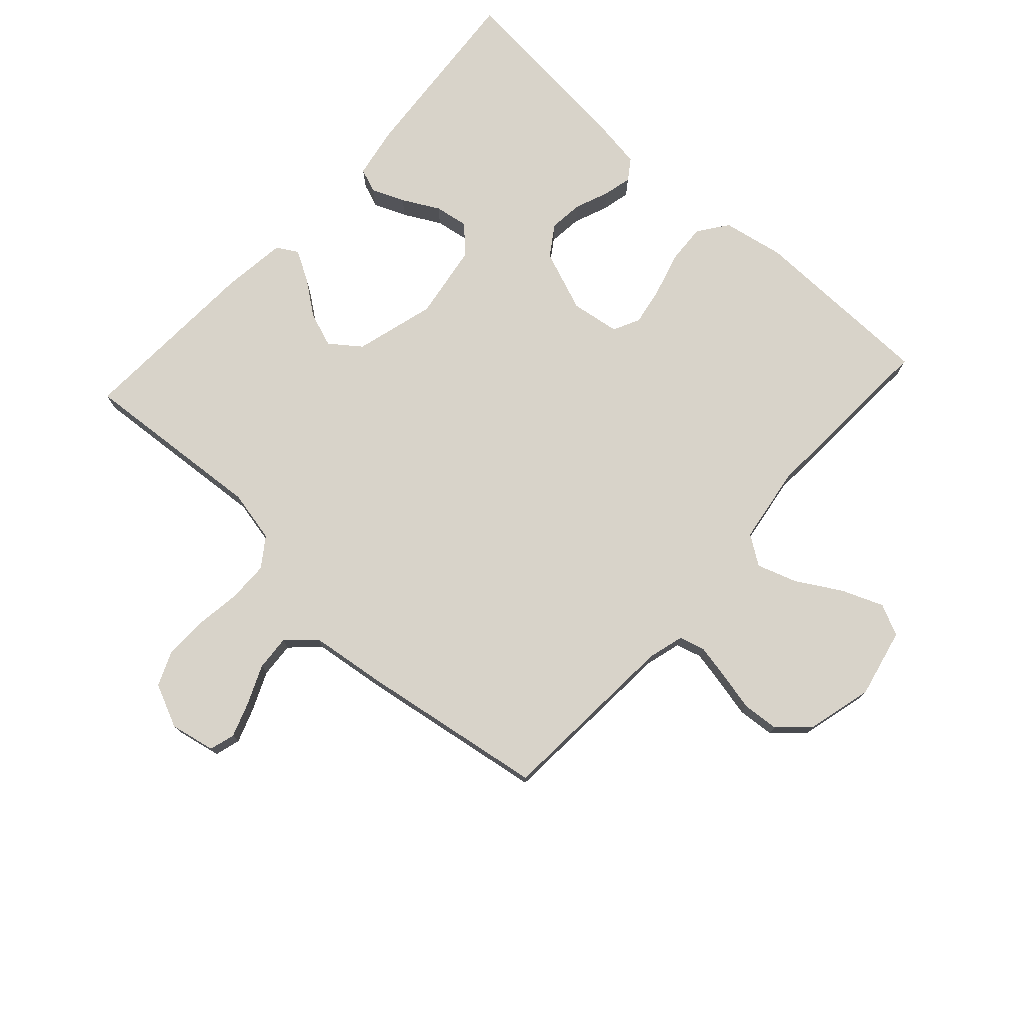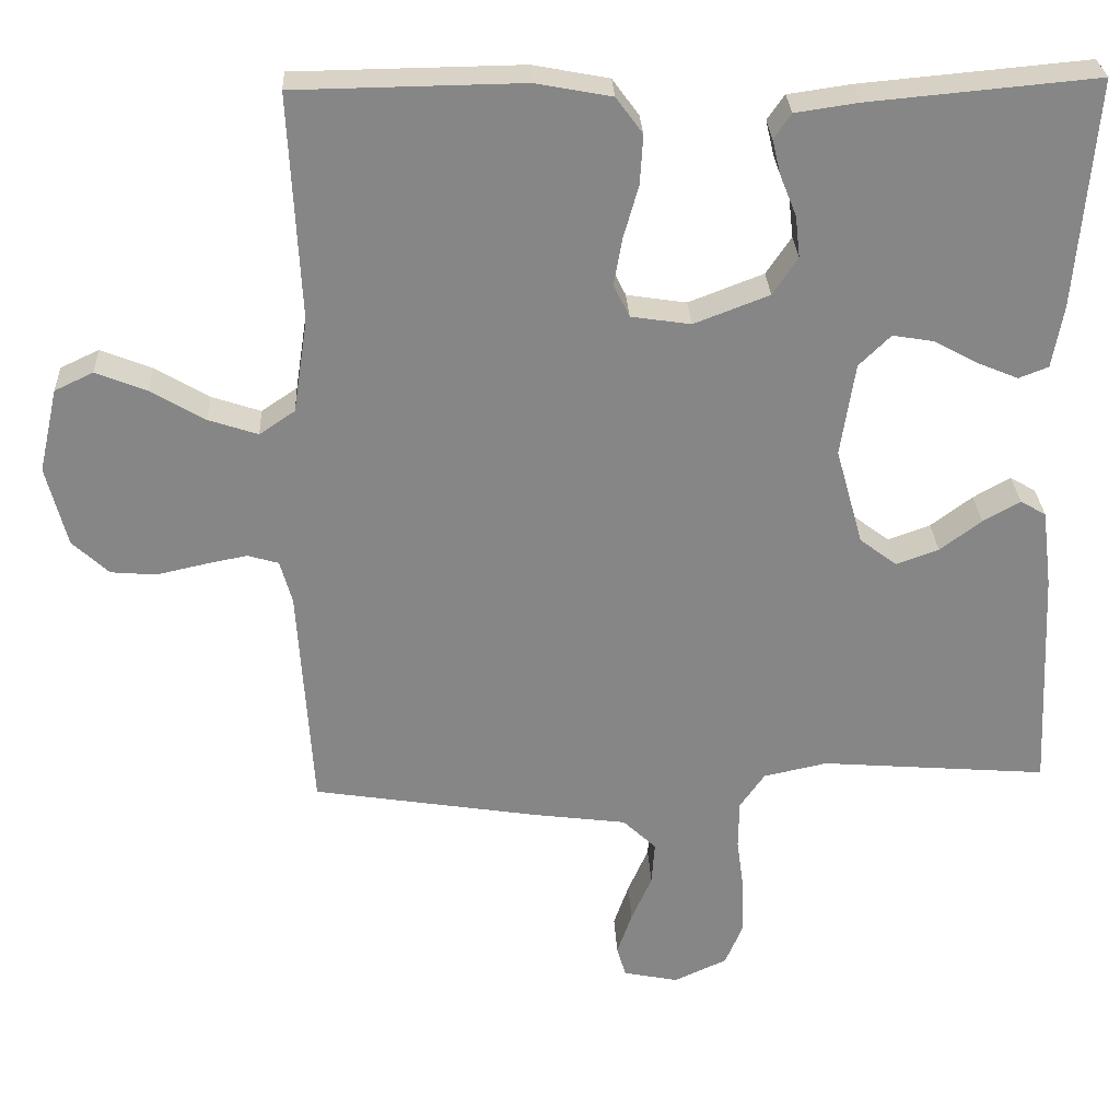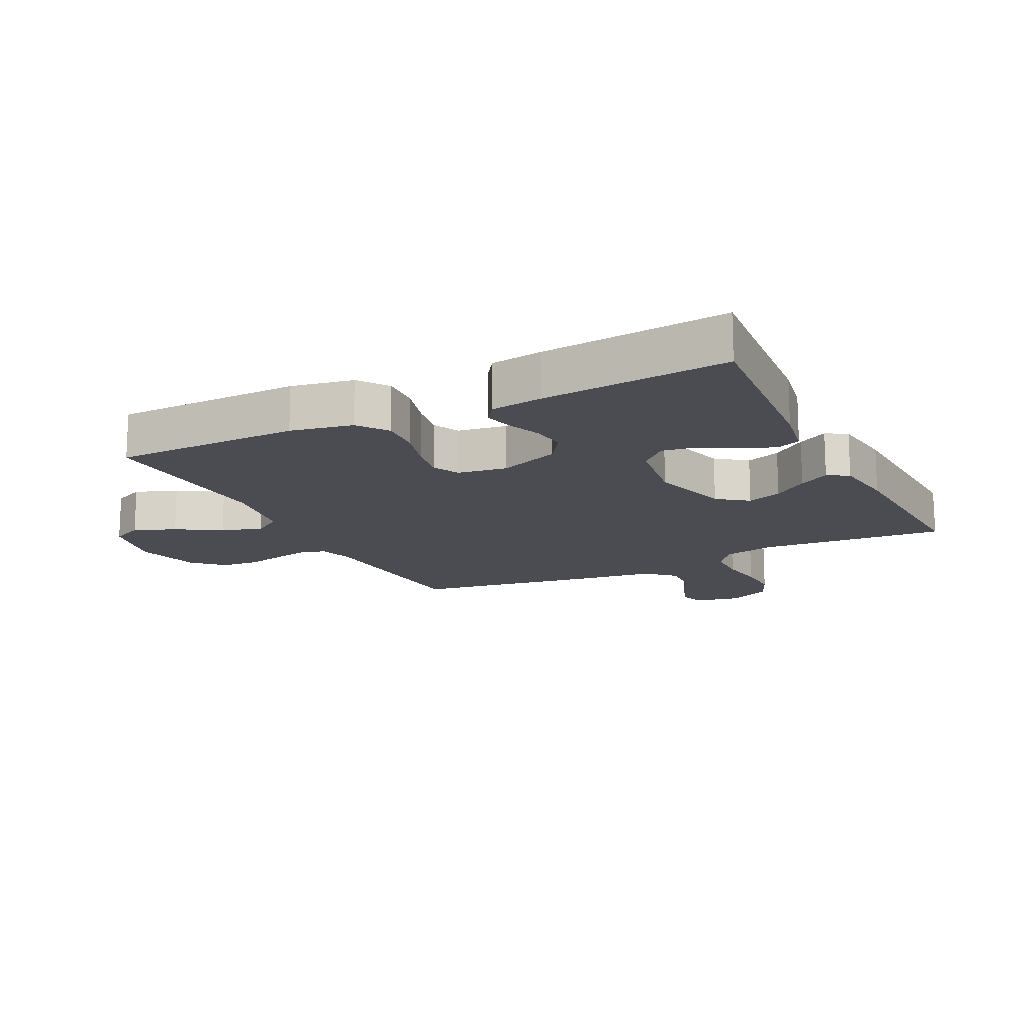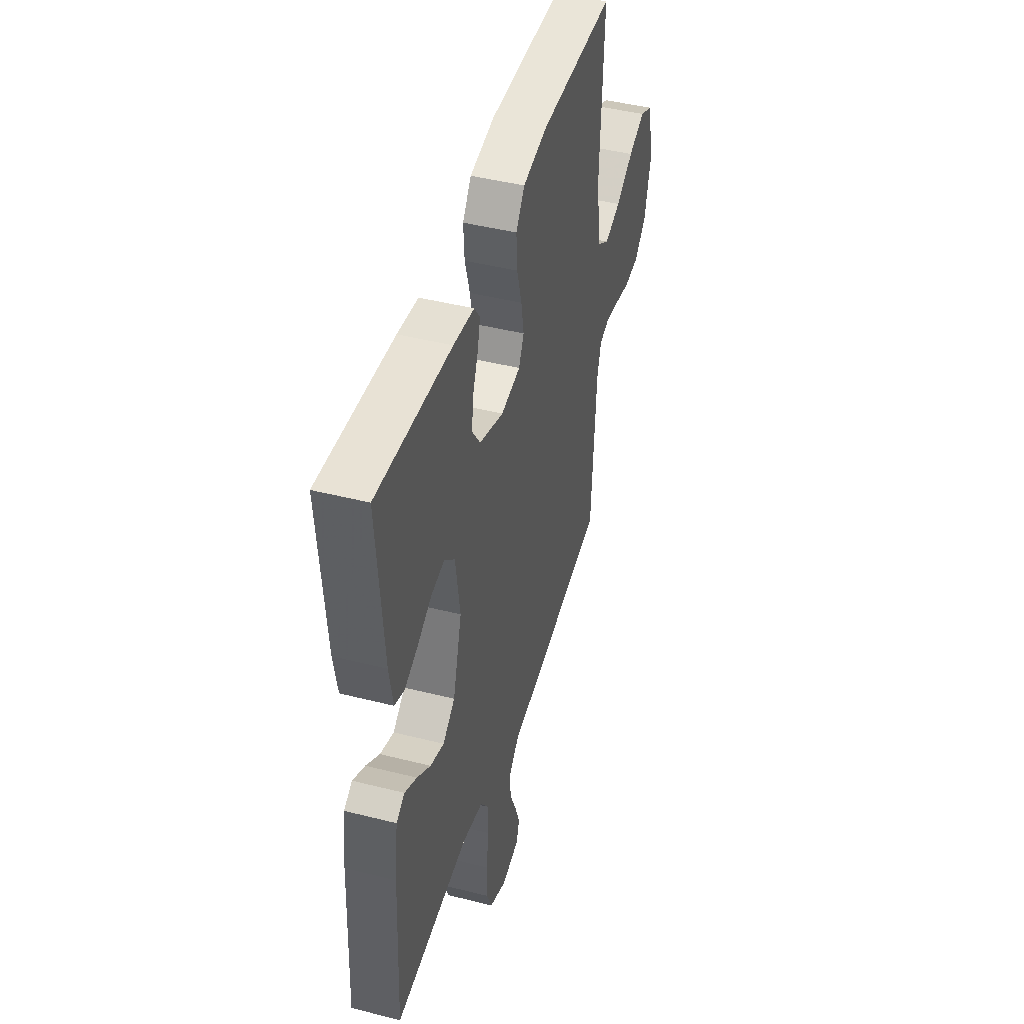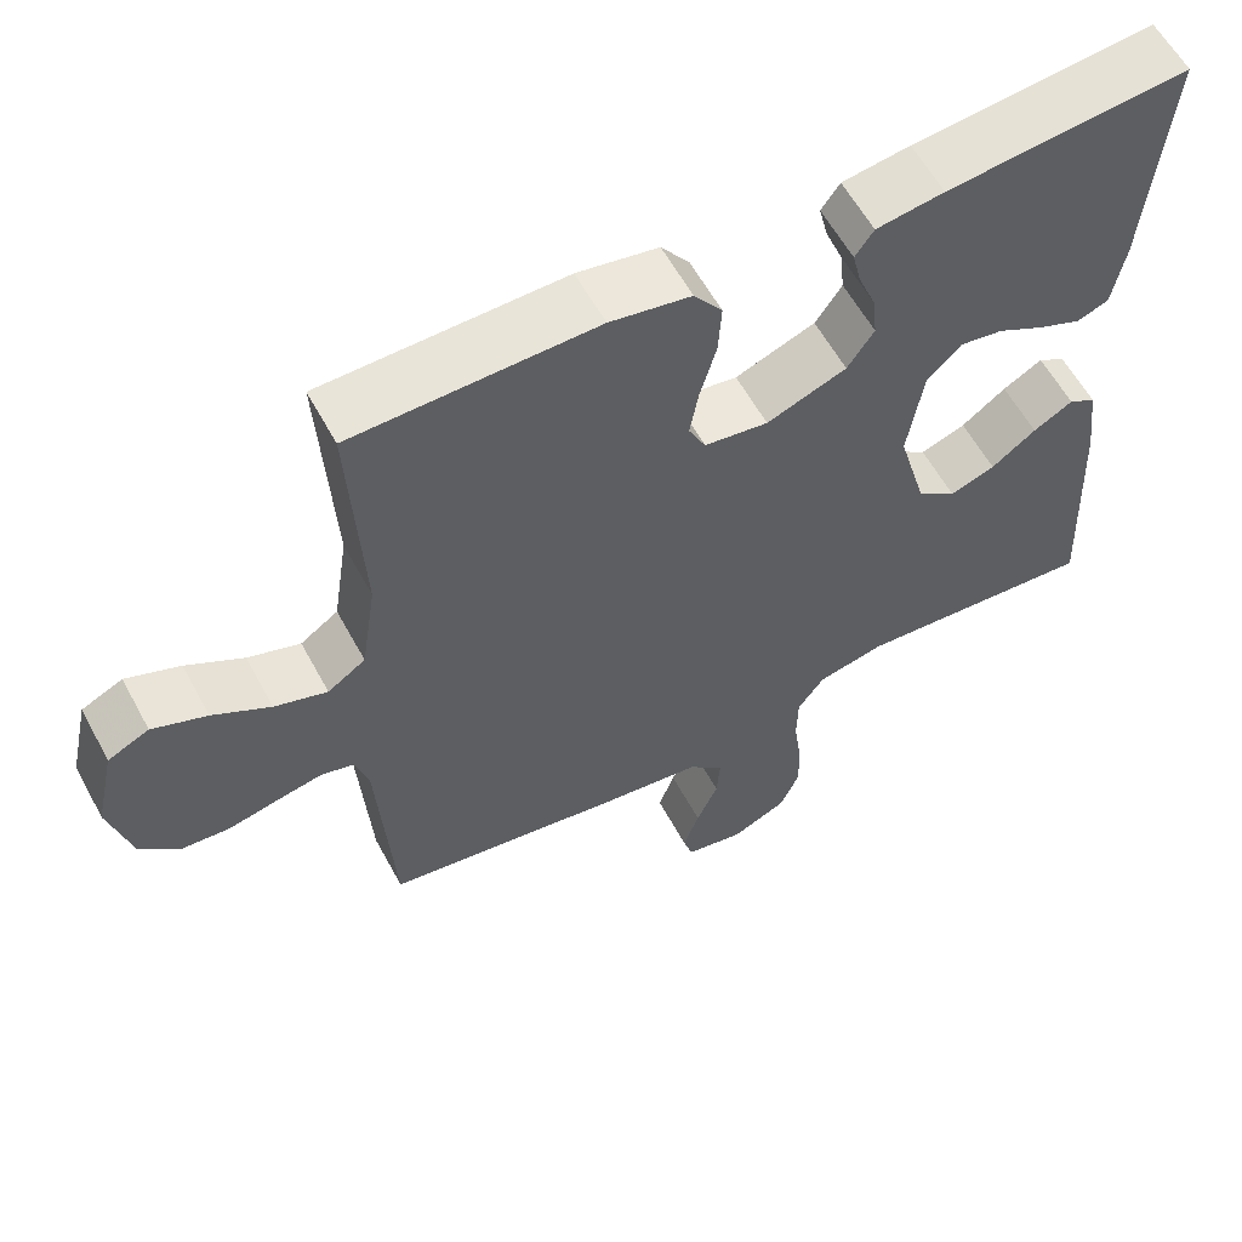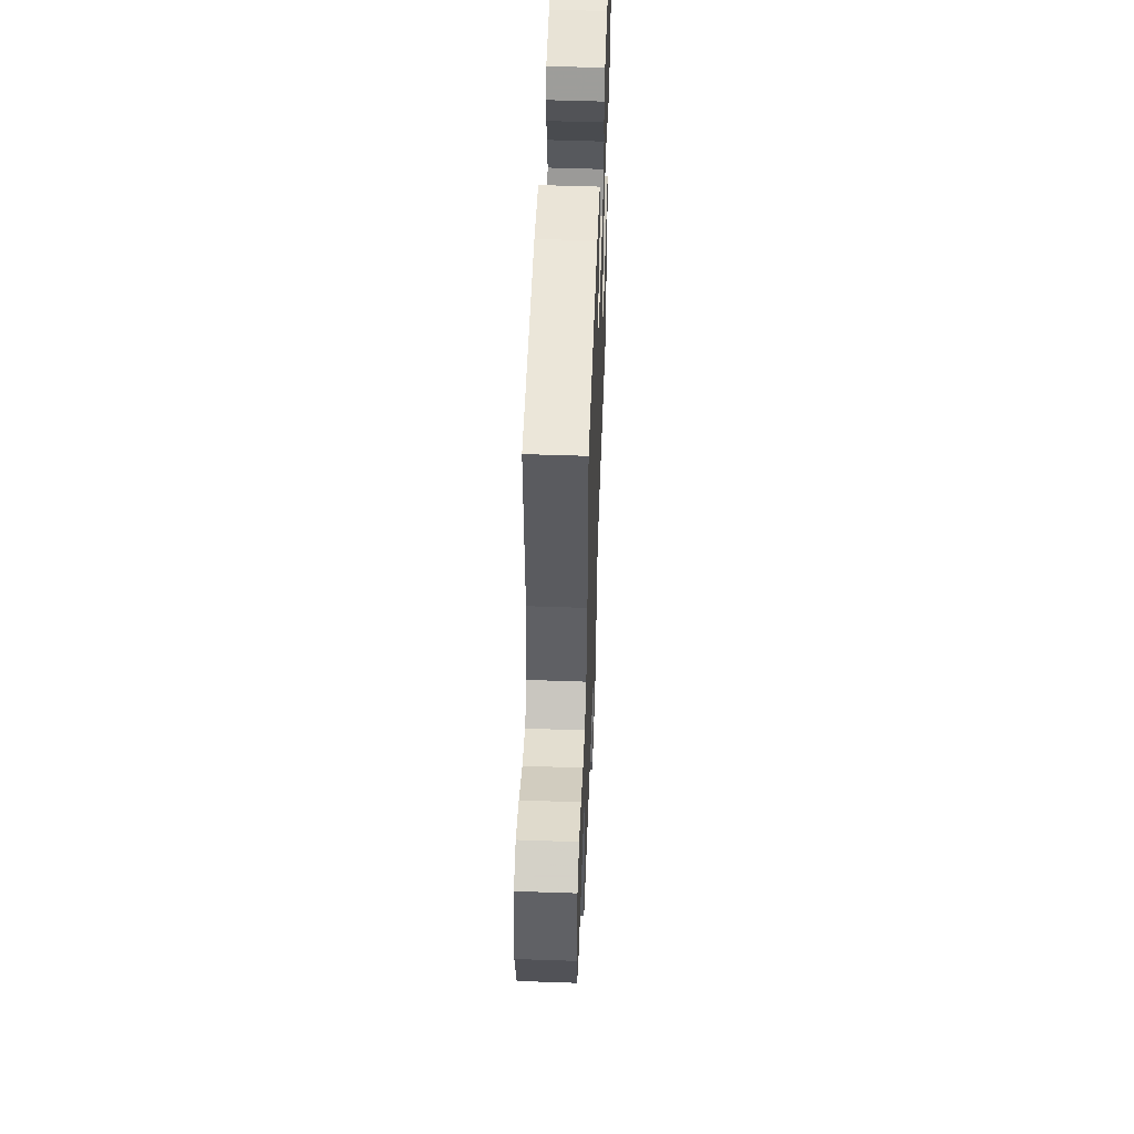
<metadata>
{"format":"obj","ext":"obj","renderer":"f3d","projection":"perspective","resolution":1024,"background":"white","views":[{"elev":76.0,"azim":-137.6,"up":"+Y"},{"elev":28.3,"azim":-2.8,"up":"+Z"},{"elev":-15.3,"azim":26.5,"up":"+Y"},{"elev":45.2,"azim":106.3,"up":"+Z"},{"elev":59.6,"azim":-28.4,"up":"+Z"},{"elev":54.3,"azim":-87.9,"up":"+Z"}]}
</metadata>
<code>
v -0.5 0.07 0.5
v -0.2 0.07 0.504
v -0.1 0.07 0.485
v -0.065 0.07 0.437
v -0.069 0.07 0.372
v -0.089 0.07 0.302
v -0.1 0.07 0.24
v -0.079 0.07 0.197
v 0 0.07 0.185
v 0.099 0.07 0.223
v 0.132 0.07 0.272
v 0.126 0.07 0.327
v 0.104 0.07 0.382
v 0.093 0.07 0.428
v 0.116 0.07 0.461
v 0.2 0.07 0.473
v 0.5 0.07 0.5
v 0.475 0.07 0.2
v 0.46 0.07 0.116
v 0.421 0.07 0.101
v 0.368 0.07 0.123
v 0.309 0.07 0.155
v 0.255 0.07 0.164
v 0.213 0.07 0.123
v 0.194 0.07 0
v 0.23 0.07 -0.129
v 0.279 0.07 -0.166
v 0.335 0.07 -0.146
v 0.39 0.07 -0.105
v 0.439 0.07 -0.077
v 0.473 0.07 -0.097
v 0.486 0.07 -0.2
v 0.5 0.07 -0.5
v 0.2 0.07 -0.476
v 0.116 0.07 -0.494
v 0.083 0.07 -0.541
v 0.082 0.07 -0.606
v 0.092 0.07 -0.679
v 0.094 0.07 -0.749
v 0.07 0.07 -0.806
v 0 0.07 -0.838
v -0.073 0.07 -0.823
v -0.085 0.07 -0.782
v -0.065 0.07 -0.725
v -0.038 0.07 -0.663
v -0.034 0.07 -0.606
v -0.078 0.07 -0.564
v -0.2 0.07 -0.548
v -0.5 0.07 -0.5
v -0.519 0.07 -0.2
v -0.535 0.07 -0.143
v -0.576 0.07 -0.131
v -0.632 0.07 -0.142
v -0.695 0.07 -0.156
v -0.755 0.07 -0.151
v -0.803 0.07 -0.106
v -0.83 0.07 0
v -0.805 0.07 0.111
v -0.754 0.07 0.135
v -0.687 0.07 0.108
v -0.616 0.07 0.066
v -0.551 0.07 0.044
v -0.504 0.07 0.076
v -0.485 0.07 0.2
v -0.5 0 0.5
v -0.2 0 0.504
v -0.1 0 0.485
v -0.065 0 0.437
v -0.069 0 0.372
v -0.089 0 0.302
v -0.1 0 0.24
v -0.079 0 0.197
v 0 0 0.185
v 0.099 0 0.223
v 0.132 0 0.272
v 0.126 0 0.327
v 0.104 0 0.382
v 0.093 0 0.428
v 0.116 0 0.461
v 0.2 0 0.473
v 0.5 0 0.5
v 0.475 0 0.2
v 0.46 0 0.116
v 0.421 0 0.101
v 0.368 0 0.123
v 0.309 0 0.155
v 0.255 0 0.164
v 0.213 0 0.123
v 0.194 0 0
v 0.23 0 -0.129
v 0.279 0 -0.166
v 0.335 0 -0.146
v 0.39 0 -0.105
v 0.439 0 -0.077
v 0.473 0 -0.097
v 0.486 0 -0.2
v 0.5 0 -0.5
v 0.2 0 -0.476
v 0.116 0 -0.494
v 0.083 0 -0.541
v 0.082 0 -0.606
v 0.092 0 -0.679
v 0.094 0 -0.749
v 0.07 0 -0.806
v 0 0 -0.838
v -0.073 0 -0.823
v -0.085 0 -0.782
v -0.065 0 -0.725
v -0.038 0 -0.663
v -0.034 0 -0.606
v -0.078 0 -0.564
v -0.2 0 -0.548
v -0.5 0 -0.5
v -0.519 0 -0.2
v -0.535 0 -0.143
v -0.576 0 -0.131
v -0.632 0 -0.142
v -0.695 0 -0.156
v -0.755 0 -0.151
v -0.803 0 -0.106
v -0.83 0 0
v -0.805 0 0.111
v -0.754 0 0.135
v -0.687 0 0.108
v -0.616 0 0.066
v -0.551 0 0.044
v -0.504 0 0.076
v -0.485 0 0.2
f 58 59 60 61
f 58 61 62
f 57 58 62
f 56 57 62
f 53 54 55 56
f 52 53 56 62
f 51 52 62 63
f 47 48 49 50
f 47 50 51 63
f 42 43 44 45
f 40 41 42 45
f 40 45 46
f 37 38 39 40
f 36 37 40 46
f 35 36 46 47
f 31 32 33 34
f 31 34 35
f 28 29 30 31
f 27 28 31 35
f 26 27 35 47
f 19 20 21 22
f 17 18 19 22
f 17 22 23
f 16 17 23 24
f 12 13 14 15
f 11 12 15 16
f 3 4 5 6
f 3 6 7
f 64 1 2 3
f 64 3 7
f 63 64 7 8
f 25 26 47 63
f 25 63 8 9
f 11 16 24 25
f 10 11 25
f 9 10 25
f 125 124 123 122
f 126 125 122
f 126 122 121
f 126 121 120
f 120 119 118 117
f 126 120 117 116
f 127 126 116 115
f 114 113 112 111
f 127 115 114 111
f 109 108 107 106
f 109 106 105 104
f 110 109 104
f 104 103 102 101
f 110 104 101 100
f 111 110 100 99
f 98 97 96 95
f 99 98 95
f 95 94 93 92
f 99 95 92 91
f 111 99 91 90
f 86 85 84 83
f 86 83 82 81
f 87 86 81
f 88 87 81 80
f 79 78 77 76
f 80 79 76 75
f 70 69 68 67
f 71 70 67
f 67 66 65 128
f 71 67 128
f 72 71 128 127
f 127 111 90 89
f 73 72 127 89
f 89 88 80 75
f 89 75 74
f 89 74 73
f 1 65 66 2
f 2 66 67 3
f 3 67 68 4
f 4 68 69 5
f 5 69 70 6
f 6 70 71 7
f 7 71 72 8
f 8 72 73 9
f 9 73 74 10
f 10 74 75 11
f 11 75 76 12
f 12 76 77 13
f 13 77 78 14
f 14 78 79 15
f 15 79 80 16
f 16 80 81 17
f 17 81 82 18
f 18 82 83 19
f 19 83 84 20
f 20 84 85 21
f 21 85 86 22
f 22 86 87 23
f 23 87 88 24
f 24 88 89 25
f 25 89 90 26
f 26 90 91 27
f 27 91 92 28
f 28 92 93 29
f 29 93 94 30
f 30 94 95 31
f 31 95 96 32
f 32 96 97 33
f 33 97 98 34
f 34 98 99 35
f 35 99 100 36
f 36 100 101 37
f 37 101 102 38
f 38 102 103 39
f 39 103 104 40
f 40 104 105 41
f 41 105 106 42
f 42 106 107 43
f 43 107 108 44
f 44 108 109 45
f 45 109 110 46
f 46 110 111 47
f 47 111 112 48
f 48 112 113 49
f 49 113 114 50
f 50 114 115 51
f 51 115 116 52
f 52 116 117 53
f 53 117 118 54
f 54 118 119 55
f 55 119 120 56
f 56 120 121 57
f 57 121 122 58
f 58 122 123 59
f 59 123 124 60
f 60 124 125 61
f 61 125 126 62
f 62 126 127 63
f 63 127 128 64
f 64 128 65 1

</code>
